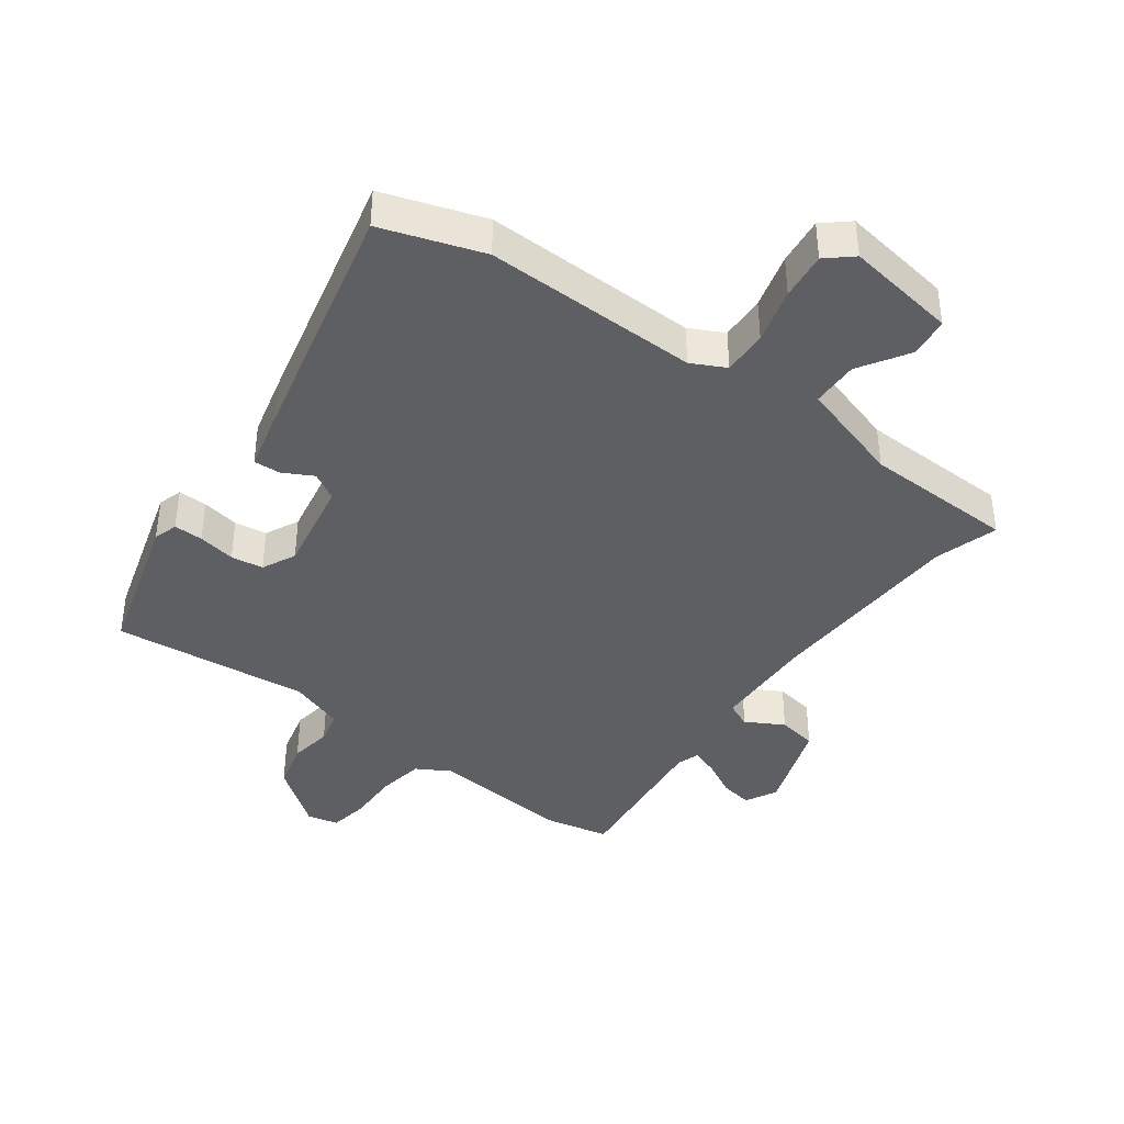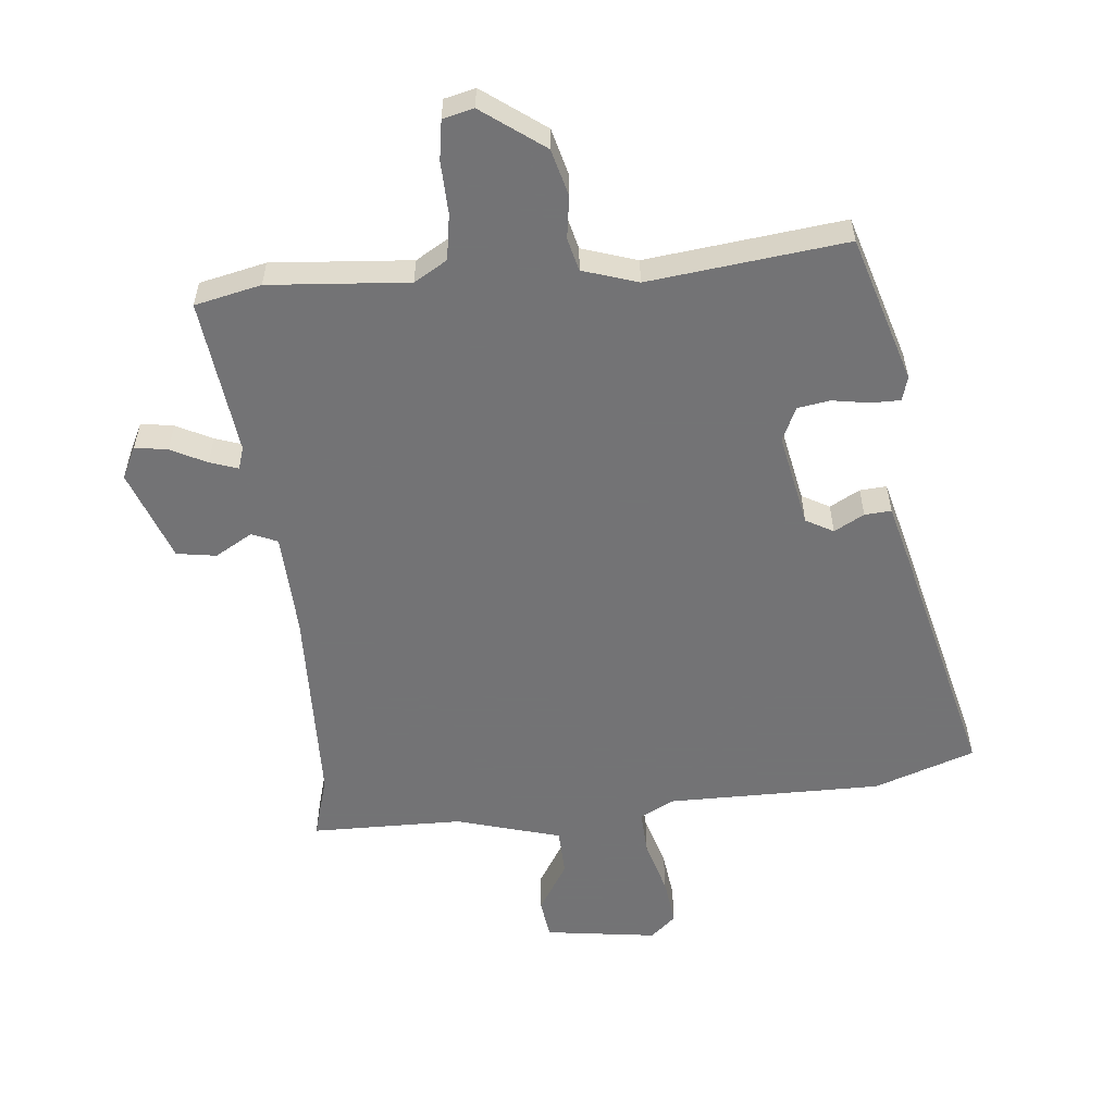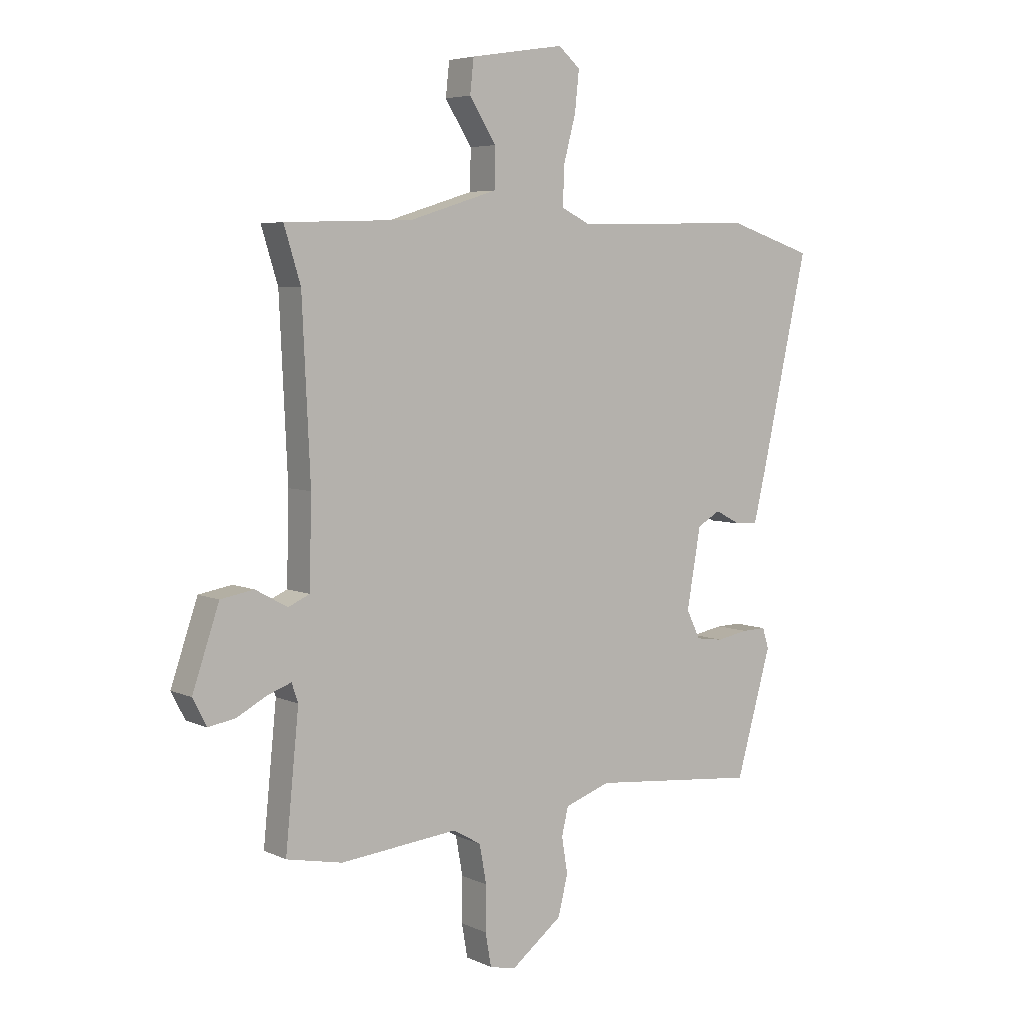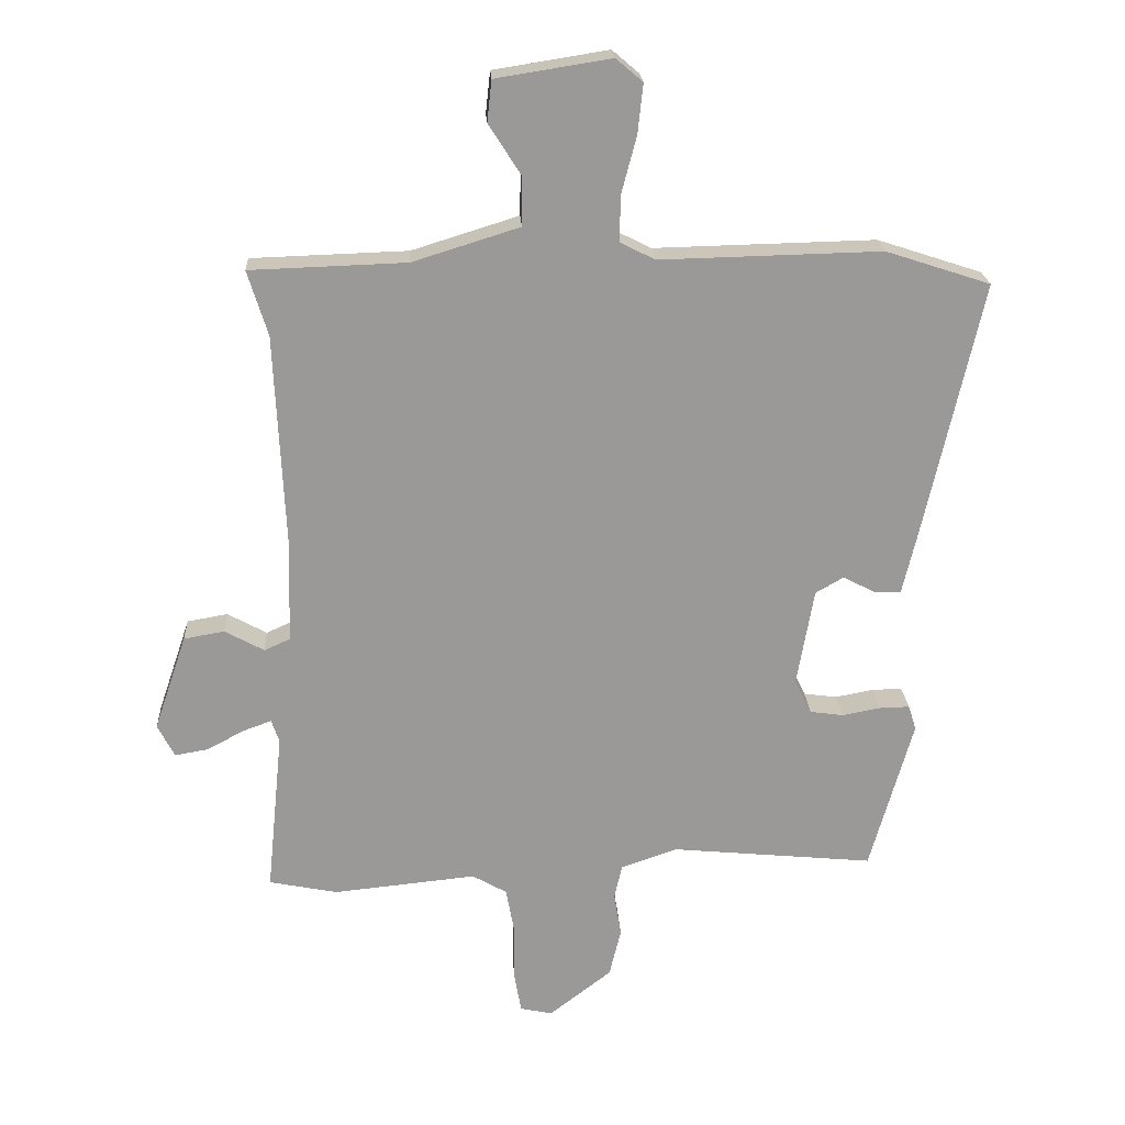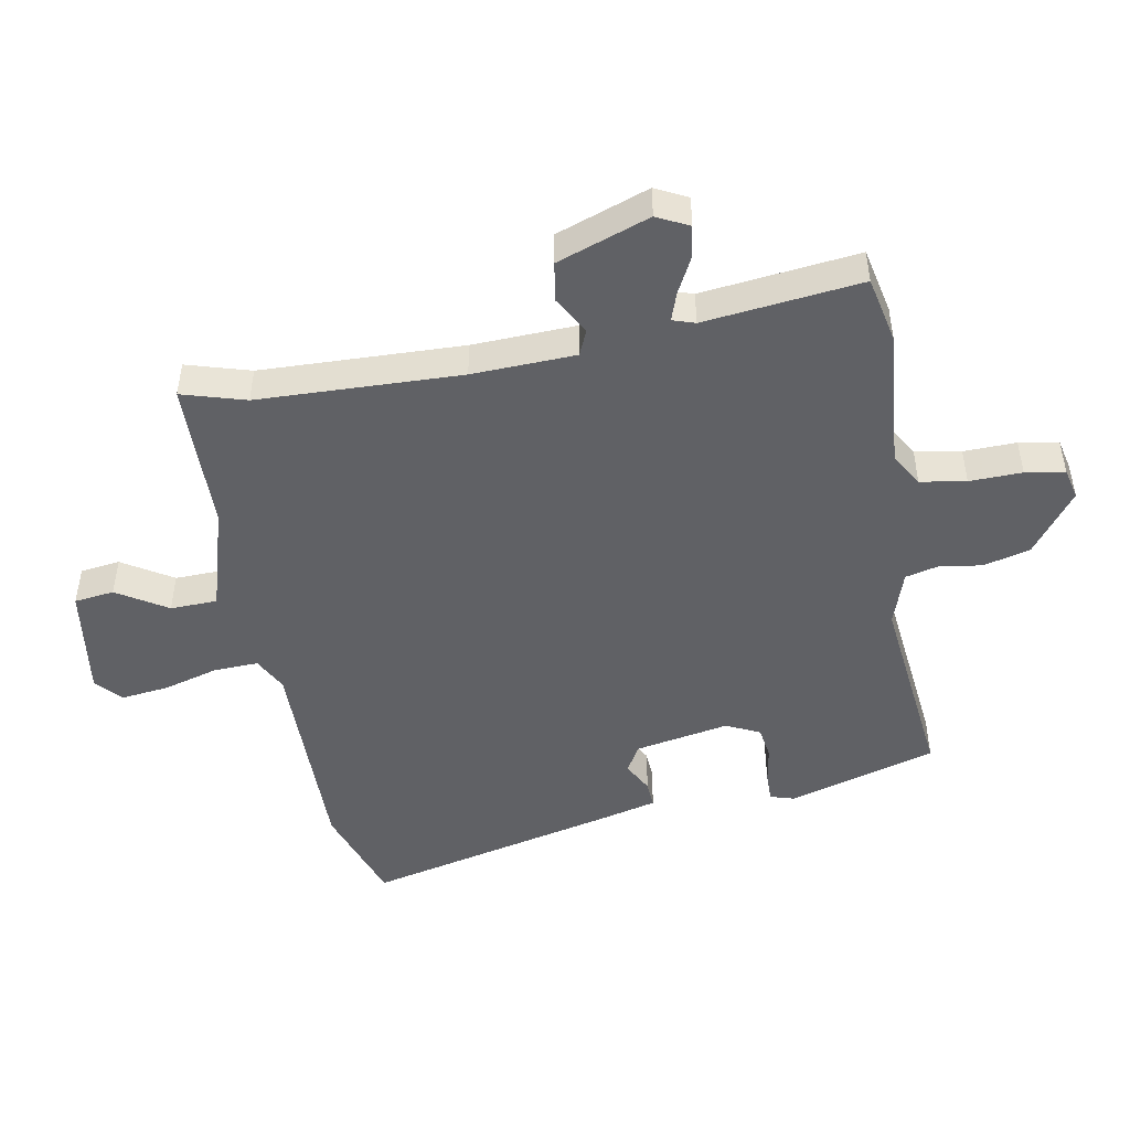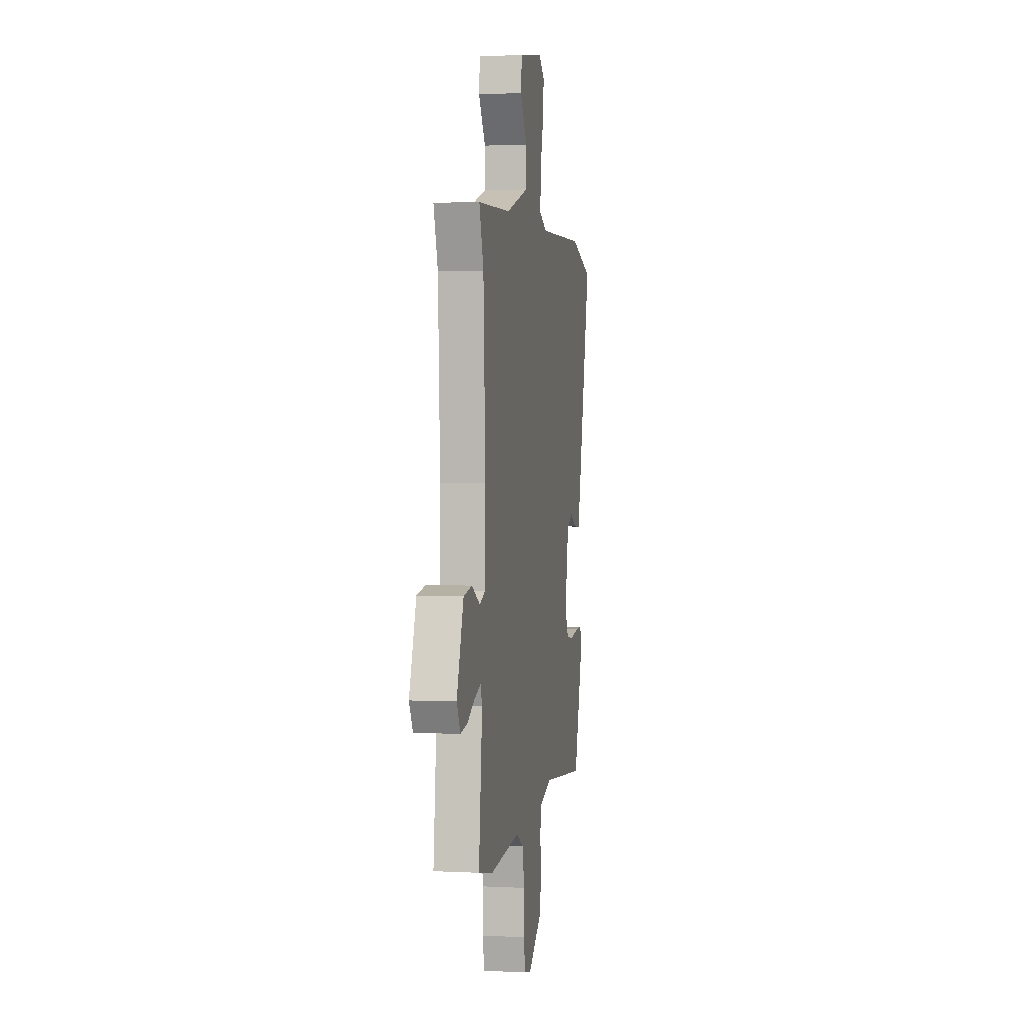
<metadata>
{"format":"obj","ext":"obj","renderer":"f3d","projection":"perspective","resolution":1024,"background":"white","views":[{"elev":-40.3,"azim":-35.9,"up":"+Y"},{"elev":-56.0,"azim":-173.2,"up":"+Y"},{"elev":5.5,"azim":143.8,"up":"+Z"},{"elev":21.2,"azim":176.8,"up":"+Z"},{"elev":-48.0,"azim":101.1,"up":"+Y"},{"elev":2.2,"azim":100.3,"up":"+Z"}]}
</metadata>
<code>
v -0.454 0.07 -0.488
v -0.52 0.07 -0.254
v -0.508 0.07 -0.216
v -0.462 0.07 -0.217
v -0.403 0.07 -0.228
v -0.352 0.07 -0.221
v -0.326 0.07 -0.168
v -0.352 0.07 -0.019
v -0.395 0.07 0.006
v -0.443 0.07 -0.019
v -0.485 0.07 -0.021
v -0.508 0.07 0.076
v -0.596 0.07 0.469
v -0.436 0.07 0.521
v -0.097 0.07 0.513
v -0.043 0.07 0.54
v -0.045 0.07 0.611
v -0.068 0.07 0.698
v -0.076 0.07 0.773
v -0.035 0.07 0.808
v 0.141 0.07 0.78
v 0.148 0.07 0.717
v 0.098 0.07 0.639
v 0.099 0.07 0.565
v 0.263 0.07 0.514
v 0.502 0.07 0.506
v 0.471 0.07 0.406
v 0.456 0.07 0.086
v 0.46 0.07 -0.077
v 0.5 0.07 -0.095
v 0.56 0.07 -0.062
v 0.622 0.07 -0.073
v 0.672 0.07 -0.22
v 0.646 0.07 -0.27
v 0.595 0.07 -0.261
v 0.539 0.07 -0.231
v 0.495 0.07 -0.215
v 0.483 0.07 -0.25
v 0.508 0.07 -0.498
v 0.403 0.07 -0.519
v 0.184 0.07 -0.497
v 0.131 0.07 -0.527
v 0.118 0.07 -0.599
v 0.119 0.07 -0.682
v 0.108 0.07 -0.744
v 0.059 0.07 -0.755
v -0.037 0.07 -0.681
v -0.055 0.07 -0.607
v -0.044 0.07 -0.54
v -0.056 0.07 -0.488
v -0.142 0.07 -0.458
v -0.454 0 -0.488
v -0.52 0 -0.254
v -0.508 0 -0.216
v -0.462 0 -0.217
v -0.403 0 -0.228
v -0.352 0 -0.221
v -0.326 0 -0.168
v -0.352 0 -0.019
v -0.395 0 0.006
v -0.443 0 -0.019
v -0.485 0 -0.021
v -0.508 0 0.076
v -0.596 0 0.469
v -0.436 0 0.521
v -0.097 0 0.513
v -0.043 0 0.54
v -0.045 0 0.611
v -0.068 0 0.698
v -0.076 0 0.773
v -0.035 0 0.808
v 0.141 0 0.78
v 0.148 0 0.717
v 0.098 0 0.639
v 0.099 0 0.565
v 0.263 0 0.514
v 0.502 0 0.506
v 0.471 0 0.406
v 0.456 0 0.086
v 0.46 0 -0.077
v 0.5 0 -0.095
v 0.56 0 -0.062
v 0.622 0 -0.073
v 0.672 0 -0.22
v 0.646 0 -0.27
v 0.595 0 -0.261
v 0.539 0 -0.231
v 0.495 0 -0.215
v 0.483 0 -0.25
v 0.508 0 -0.498
v 0.403 0 -0.519
v 0.184 0 -0.497
v 0.131 0 -0.527
v 0.118 0 -0.599
v 0.119 0 -0.682
v 0.108 0 -0.744
v 0.059 0 -0.755
v -0.037 0 -0.681
v -0.055 0 -0.607
v -0.044 0 -0.54
v -0.056 0 -0.488
v -0.142 0 -0.458
f 47 48 49
f 46 47 49
f 45 46 49
f 44 45 49
f 43 44 49
f 42 43 49 50
f 41 42 50 51
f 40 41 51
f 39 40 51
f 38 39 51
f 34 35 36
f 33 34 36
f 32 33 36
f 31 32 36
f 30 31 36
f 29 30 36 37
f 25 26 27
f 24 25 27 28
f 21 22 23
f 20 21 23
f 19 20 23
f 18 19 23
f 17 18 23
f 16 17 23 24
f 24 28 29
f 16 24 29
f 15 16 29
f 13 14 15
f 12 13 15
f 11 12 15
f 10 11 15
f 9 10 15
f 3 4 5
f 2 3 5
f 1 2 5
f 51 1 5
f 51 5 6
f 38 51 6 7
f 29 37 38
f 15 29 38
f 9 15 38
f 8 9 38
f 7 8 38
f 100 99 98
f 100 98 97
f 100 97 96
f 100 96 95
f 100 95 94
f 101 100 94 93
f 102 101 93 92
f 102 92 91
f 102 91 90
f 102 90 89
f 87 86 85
f 87 85 84
f 87 84 83
f 87 83 82
f 87 82 81
f 88 87 81 80
f 78 77 76
f 79 78 76 75
f 74 73 72
f 74 72 71
f 74 71 70
f 74 70 69
f 74 69 68
f 75 74 68 67
f 80 79 75
f 80 75 67
f 80 67 66
f 66 65 64
f 66 64 63
f 66 63 62
f 66 62 61
f 66 61 60
f 56 55 54
f 56 54 53
f 56 53 52
f 56 52 102
f 57 56 102
f 58 57 102 89
f 89 88 80
f 89 80 66
f 89 66 60
f 89 60 59
f 89 59 58
f 1 52 53 2
f 2 53 54 3
f 3 54 55 4
f 4 55 56 5
f 5 56 57 6
f 6 57 58 7
f 7 58 59 8
f 8 59 60 9
f 9 60 61 10
f 10 61 62 11
f 11 62 63 12
f 12 63 64 13
f 13 64 65 14
f 14 65 66 15
f 15 66 67 16
f 16 67 68 17
f 17 68 69 18
f 18 69 70 19
f 19 70 71 20
f 20 71 72 21
f 21 72 73 22
f 22 73 74 23
f 23 74 75 24
f 24 75 76 25
f 25 76 77 26
f 26 77 78 27
f 27 78 79 28
f 28 79 80 29
f 29 80 81 30
f 30 81 82 31
f 31 82 83 32
f 32 83 84 33
f 33 84 85 34
f 34 85 86 35
f 35 86 87 36
f 36 87 88 37
f 37 88 89 38
f 38 89 90 39
f 39 90 91 40
f 40 91 92 41
f 41 92 93 42
f 42 93 94 43
f 43 94 95 44
f 44 95 96 45
f 45 96 97 46
f 46 97 98 47
f 47 98 99 48
f 48 99 100 49
f 49 100 101 50
f 50 101 102 51
f 51 102 52 1

</code>
